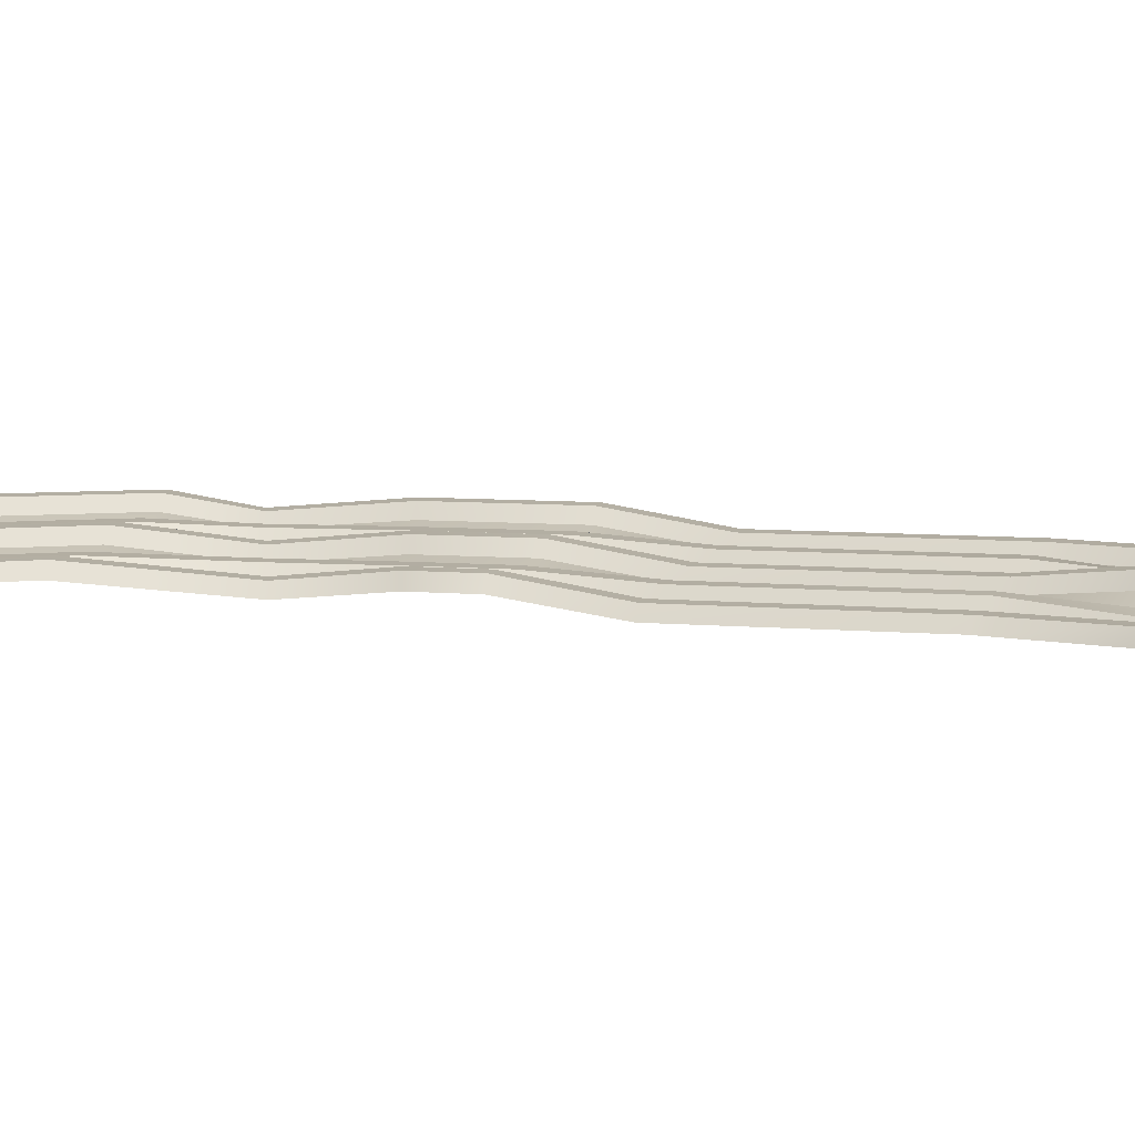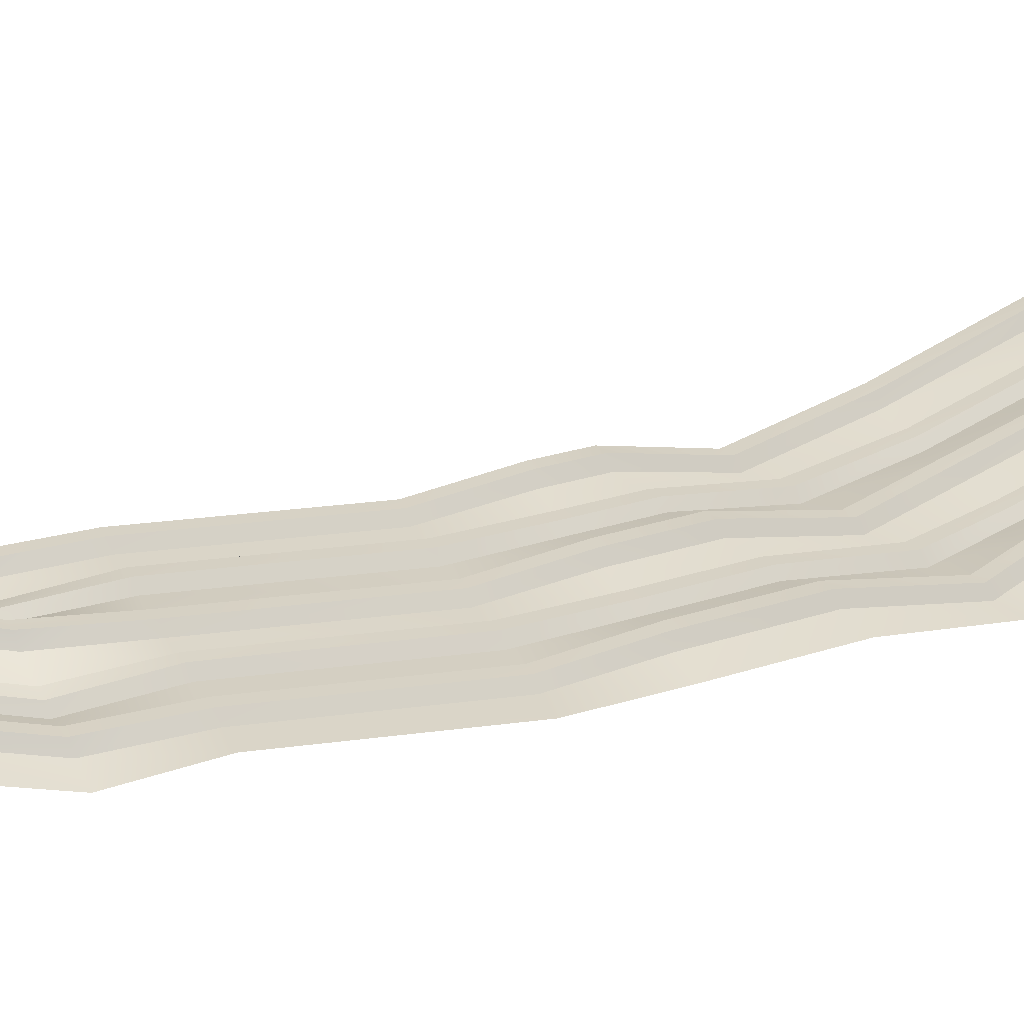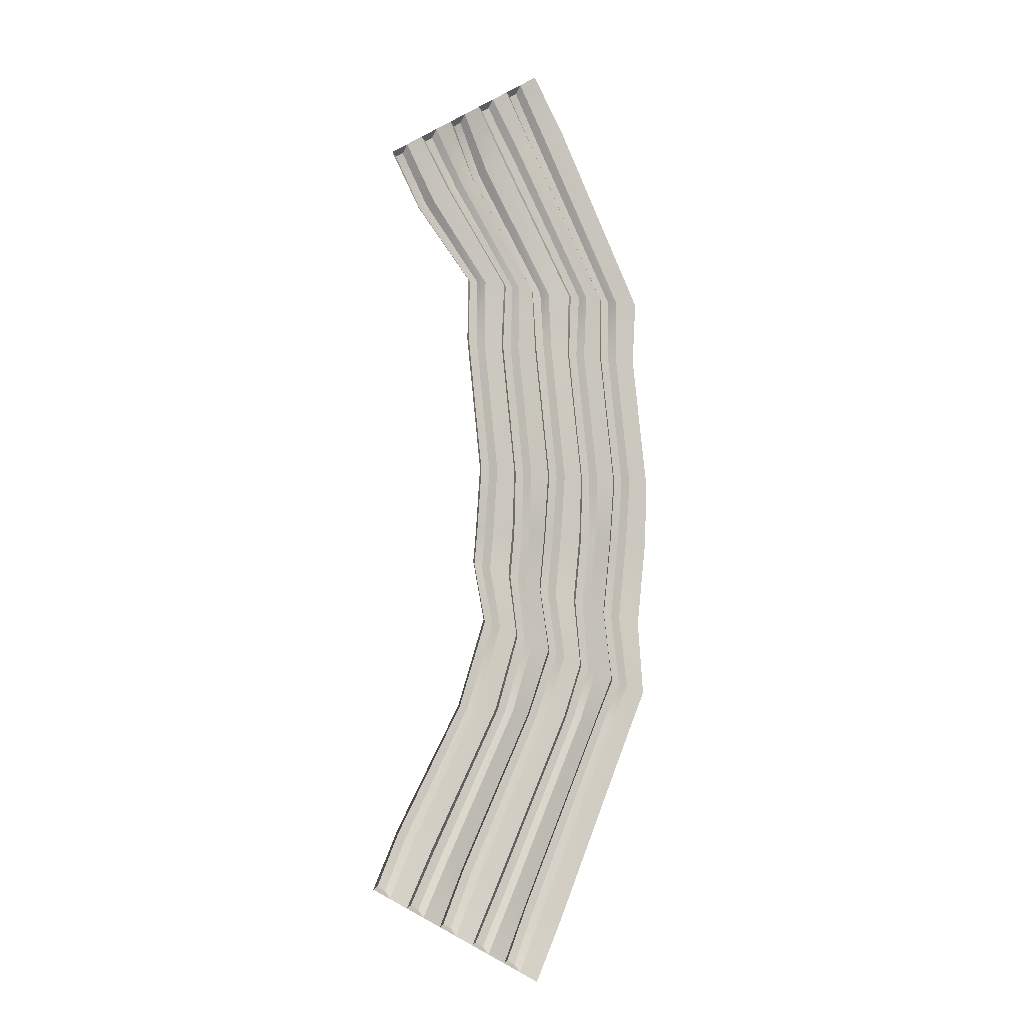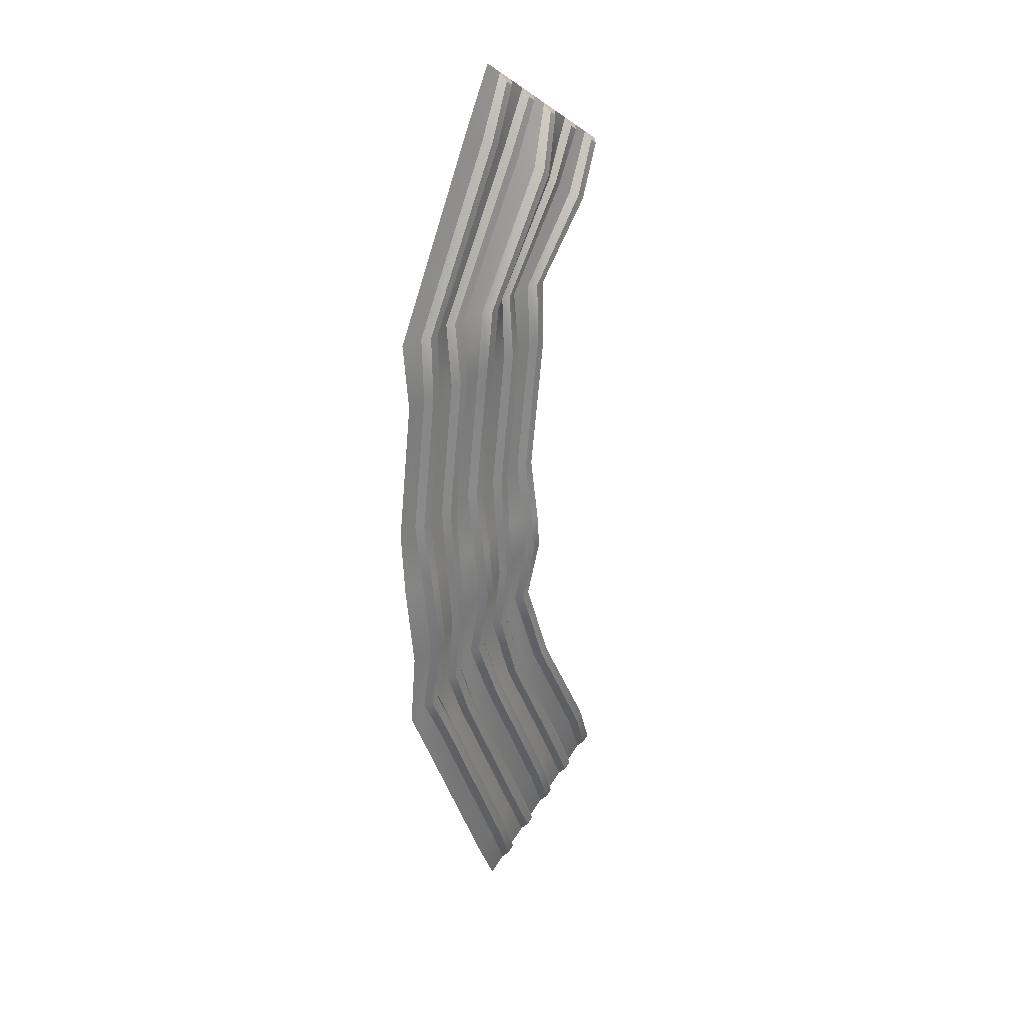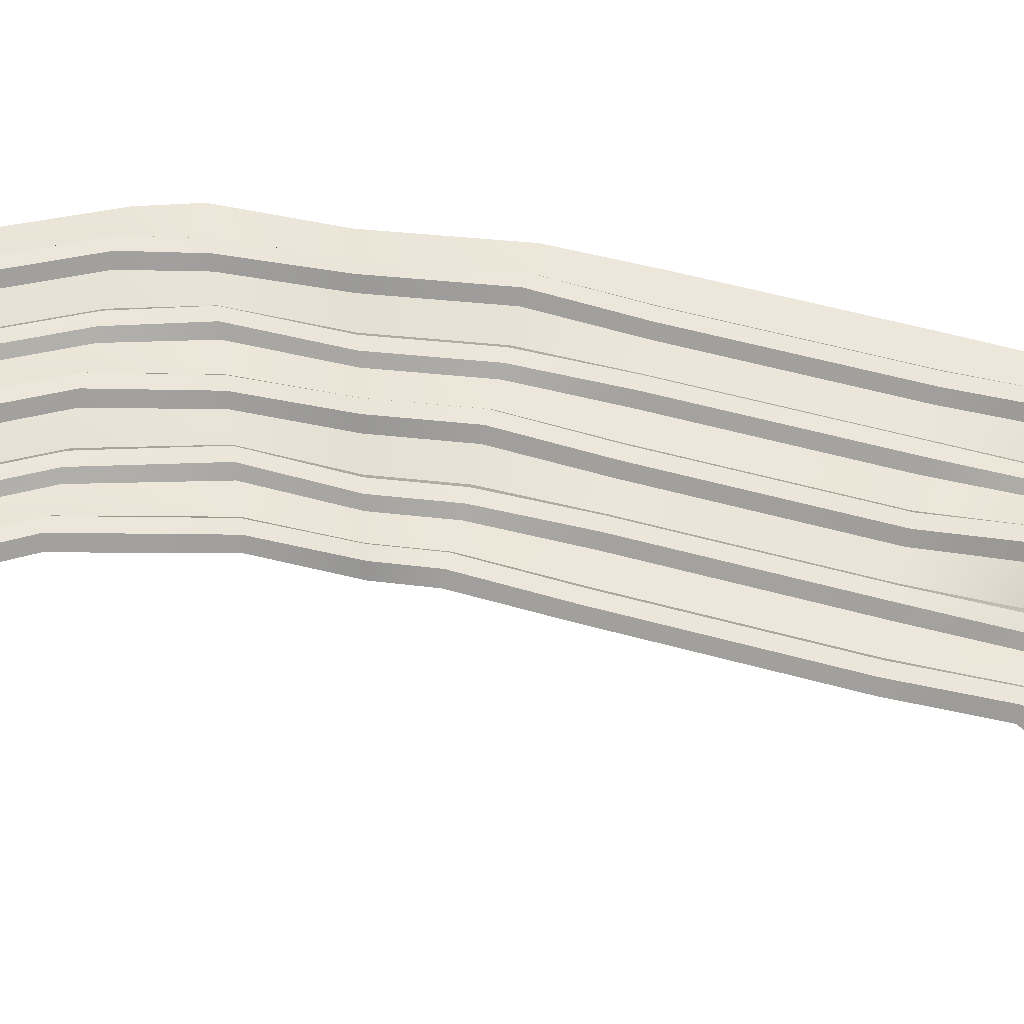
<metadata>
{"format":"obj","ext":"obj","renderer":"f3d","projection":"perspective","resolution":1024,"background":"white","views":[{"elev":10.7,"azim":-74.3,"up":"+Y"},{"elev":27.5,"azim":69.3,"up":"+Y"},{"elev":-9.1,"azim":-29.7,"up":"+Z"},{"elev":29.8,"azim":128.2,"up":"+Z"},{"elev":55.1,"azim":-77.6,"up":"+Y"}]}
</metadata>
<code>
g default
v 26.63 16.35 19.37
v 27.54 16.35 19.99
v 28.45 16.35 20.6
v 29.37 16.35 21.22
v 30.28 16.35 21.83
v 31.19 16.35 22.45
v 32.1 16.35 23.06
v 33.01 16.35 23.67
v 33.92 16.35 24.29
v 34.83 16.35 24.9
v 35.8 16.35 25.56
v 28.52 16.79 16.58
v 29.43 16.79 17.19
v 30.34 16.59 17.81
v 31.25 16.77 18.42
v 32.16 17.21 19.03
v 33.07 17.21 19.65
v 33.98 16.77 20.26
v 34.89 16.59 20.88
v 35.8 16.79 21.49
v 36.71 16.79 22.11
v 37.69 16.56 22.76
v 31.52 16.47 12.78
v 32.62 16.47 12.78
v 33.72 16.27 12.75
v 34.82 16.45 12.78
v 35.91 16.88 12.85
v 37.01 16.88 12.85
v 38.11 16.45 12.78
v 39.21 16.27 12.75
v 40.31 16.47 12.78
v 41.41 16.47 12.78
v 42.58 16.24 12.75
v 31.52 16.56 9.381
v 32.62 16.56 9.381
v 33.72 16.56 9.381
v 34.82 16.56 9.381
v 35.91 16.56 9.381
v 37.01 16.56 9.381
v 38.11 16.56 9.381
v 39.21 16.56 9.381
v 40.31 16.56 9.381
v 41.41 16.56 9.381
v 42.58 16.56 9.381
v 32.2 16.29 2.046
v 33.3 16.29 2.046
v 34.4 16.29 2.046
v 35.49 16.29 2.046
v 36.59 16.29 2.046
v 37.69 16.29 2.046
v 38.79 16.29 2.046
v 39.89 16.29 2.046
v 40.98 16.29 2.046
v 42.08 16.29 2.046
v 43.26 16.29 2.046
v 32.2 16.73 -1.329
v 33.3 16.73 -1.329
v 34.4 16.52 -1.329
v 35.49 16.52 -1.329
v 36.59 16.73 -1.329
v 37.69 16.73 -1.329
v 38.79 16.52 -1.329
v 39.89 16.52 -1.329
v 40.98 16.73 -1.329
v 42.08 16.73 -1.329
v 43.26 16.5 -1.329
v 32.04 16.73 -3.147
v 33.09 16.73 -3.438
v 34.15 16.52 -3.728
v 35.21 16.52 -4.019
v 36.27 16.73 -4.309
v 37.33 16.73 -4.6
v 38.39 16.52 -4.89
v 39.45 16.52 -5.181
v 40.51 16.73 -5.471
v 41.57 16.73 -5.762
v 42.7 16.5 -6.073
v 32.45 16.29 -6.343
v 33.49 16.29 -6.711
v 34.52 16.29 -7.079
v 35.55 16.29 -7.446
v 36.59 16.29 -7.814
v 37.62 16.29 -8.182
v 38.66 16.29 -8.549
v 39.69 16.29 -8.917
v 40.73 16.29 -9.285
v 41.76 16.29 -9.652
v 42.87 16.29 -10.05
v 31.15 16.73 -11.04
v 32.24 16.73 -11.12
v 33.34 16.52 -11.2
v 34.43 16.52 -11.28
v 35.53 16.73 -11.36
v 36.62 16.73 -11.45
v 37.72 16.52 -11.53
v 38.81 16.52 -11.61
v 39.91 16.73 -11.69
v 41 16.73 -11.77
v 42.18 16.5 -11.86
v 27.52 16.73 -17.74
v 28.49 16.73 -18.25
v 29.47 16.52 -18.75
v 30.44 16.52 -19.26
v 31.42 16.73 -19.76
v 32.39 16.73 -20.27
v 33.37 16.52 -20.77
v 34.34 16.52 -21.28
v 35.32 16.73 -21.78
v 36.3 16.73 -22.29
v 37.34 16.5 -22.83
v 25.97 16.29 -20.74
v 26.94 16.29 -21.25
v 27.92 16.29 -21.75
v 28.89 16.29 -22.26
v 29.87 16.29 -22.76
v 30.84 16.29 -23.26
v 31.82 16.29 -23.77
v 32.79 16.29 -24.27
v 33.77 16.29 -24.78
v 34.74 16.29 -25.28
v 35.79 16.29 -25.82
v 27.05 16.73 19.29
v 27.46 16.73 19.57
v 29.18 17.19 17.02
v 28.77 17.19 16.74
v 32.32 16.87 12.84
v 31.82 16.87 12.84
v 32.32 16.93 9.438
v 31.82 16.93 9.438
v 33 16.67 2.046
v 32.5 16.67 2.046
v 33 17.14 -1.329
v 32.5 17.14 -1.329
v 32.81 17.14 -3.358
v 32.32 17.14 -3.226
v 33.2 16.67 -6.61
v 32.73 16.67 -6.444
v 31.94 17.14 -11.1
v 31.45 17.14 -11.06
v 28.23 17.14 -18.11
v 27.78 17.14 -17.88
v 26.81 16.67 -20.84
v 26.37 16.67 -20.61
v 28.87 16.73 20.52
v 29.28 16.73 20.8
v 31 17.03 18.25
v 30.59 16.94 17.97
v 34.52 16.71 12.82
v 34.02 16.62 12.8
v 34.52 16.93 9.438
v 34.02 16.93 9.438
v 35.19 16.67 2.046
v 34.7 16.67 2.046
v 35.19 16.83 -1.329
v 34.7 16.83 -1.329
v 34.92 16.83 -3.939
v 34.44 16.83 -3.807
v 35.27 16.67 -7.346
v 34.8 16.67 -7.179
v 34.13 16.83 -11.26
v 33.64 16.83 -11.23
v 30.18 16.83 -19.12
v 29.73 16.83 -18.89
v 28.76 16.67 -21.85
v 28.32 16.67 -21.62
v 30.69 16.73 21.75
v 31.1 16.73 22.03
v 32.82 17.64 19.48
v 32.41 17.64 19.2
v 36.71 17.32 12.91
v 36.21 17.32 12.91
v 36.71 16.93 9.438
v 36.21 16.93 9.438
v 37.39 16.67 2.046
v 36.89 16.67 2.046
v 37.39 17.14 -1.329
v 36.89 17.14 -1.329
v 37.04 17.14 -4.52
v 36.56 17.14 -4.389
v 37.34 16.67 -8.081
v 36.87 16.67 -7.914
v 36.32 17.14 -11.42
v 35.83 17.14 -11.39
v 32.13 17.14 -20.13
v 31.68 17.14 -19.9
v 30.71 16.67 -22.86
v 30.27 16.67 -22.63
v 32.51 16.73 22.98
v 32.93 16.73 23.26
v 34.65 16.94 20.71
v 34.23 17.03 20.43
v 38.91 16.62 12.8
v 38.41 16.71 12.82
v 38.91 16.93 9.438
v 38.41 16.93 9.438
v 39.59 16.67 2.046
v 39.09 16.67 2.046
v 39.59 16.83 -1.329
v 39.09 16.83 -1.329
v 39.16 16.83 -5.101
v 38.68 16.83 -4.97
v 39.41 16.67 -8.817
v 38.94 16.67 -8.65
v 38.52 16.83 -11.58
v 38.02 16.83 -11.55
v 34.08 16.83 -21.14
v 33.64 16.83 -20.91
v 32.67 16.67 -23.87
v 32.22 16.67 -23.64
v 34.33 16.73 24.21
v 34.75 16.73 24.49
v 36.47 17.19 21.94
v 36.05 17.19 21.66
v 41.11 16.87 12.84
v 40.61 16.87 12.84
v 41.11 16.93 9.438
v 40.61 16.93 9.438
v 41.78 16.67 2.046
v 41.28 16.67 2.046
v 41.78 17.14 -1.329
v 41.28 17.14 -1.329
v 41.28 17.14 -5.683
v 40.8 17.14 -5.551
v 41.48 16.67 -9.552
v 41.01 16.67 -9.385
v 40.71 17.14 -11.75
v 40.21 17.14 -11.71
v 36.03 17.14 -22.15
v 35.59 17.14 -21.92
v 34.62 16.67 -24.88
v 34.17 16.67 -24.65
g pPlane18
f 122 123 124 125
f 2 3 14 13
f 144 145 146 147
f 4 5 16 15
f 166 167 168 169
f 6 7 18 17
f 188 189 190 191
f 8 9 20 19
f 210 211 212 213
f 10 11 22 21
f 125 124 126 127
f 13 14 25 24
f 147 146 148 149
f 15 16 27 26
f 169 168 170 171
f 17 18 29 28
f 191 190 192 193
f 19 20 31 30
f 213 212 214 215
f 21 22 33 32
f 127 126 128 129
f 24 25 36 35
f 149 148 150 151
f 26 27 38 37
f 171 170 172 173
f 28 29 40 39
f 193 192 194 195
f 30 31 42 41
f 215 214 216 217
f 32 33 44 43
f 129 128 130 131
f 35 36 47 46
f 151 150 152 153
f 37 38 49 48
f 173 172 174 175
f 39 40 51 50
f 195 194 196 197
f 41 42 53 52
f 217 216 218 219
f 43 44 55 54
f 131 130 132 133
f 46 47 58 57
f 153 152 154 155
f 48 49 60 59
f 175 174 176 177
f 50 51 62 61
f 197 196 198 199
f 52 53 64 63
f 219 218 220 221
f 54 55 66 65
f 133 132 134 135
f 57 58 69 68
f 155 154 156 157
f 59 60 71 70
f 177 176 178 179
f 61 62 73 72
f 199 198 200 201
f 63 64 75 74
f 221 220 222 223
f 65 66 77 76
f 135 134 136 137
f 68 69 80 79
f 157 156 158 159
f 70 71 82 81
f 179 178 180 181
f 72 73 84 83
f 201 200 202 203
f 74 75 86 85
f 223 222 224 225
f 76 77 88 87
f 137 136 138 139
f 79 80 91 90
f 159 158 160 161
f 81 82 93 92
f 181 180 182 183
f 83 84 95 94
f 203 202 204 205
f 85 86 97 96
f 225 224 226 227
f 87 88 99 98
f 139 138 140 141
f 90 91 102 101
f 161 160 162 163
f 92 93 104 103
f 183 182 184 185
f 94 95 106 105
f 205 204 206 207
f 96 97 108 107
f 227 226 228 229
f 98 99 110 109
f 141 140 142 143
f 101 102 113 112
f 163 162 164 165
f 103 104 115 114
f 185 184 186 187
f 105 106 117 116
f 207 206 208 209
f 107 108 119 118
f 229 228 230 231
f 109 110 121 120
f 1 2 123 122
f 2 13 124 123
f 12 1 122 125
f 13 24 126 124
f 23 12 125 127
f 24 35 128 126
f 34 23 127 129
f 35 46 130 128
f 45 34 129 131
f 46 57 132 130
f 56 45 131 133
f 57 68 134 132
f 67 56 133 135
f 68 79 136 134
f 78 67 135 137
f 79 90 138 136
f 89 78 137 139
f 90 101 140 138
f 100 89 139 141
f 101 112 142 140
f 112 111 143 142
f 111 100 141 143
f 3 4 145 144
f 4 15 146 145
f 14 3 144 147
f 15 26 148 146
f 25 14 147 149
f 26 37 150 148
f 36 25 149 151
f 37 48 152 150
f 47 36 151 153
f 48 59 154 152
f 58 47 153 155
f 59 70 156 154
f 69 58 155 157
f 70 81 158 156
f 80 69 157 159
f 81 92 160 158
f 91 80 159 161
f 92 103 162 160
f 102 91 161 163
f 103 114 164 162
f 114 113 165 164
f 113 102 163 165
f 5 6 167 166
f 6 17 168 167
f 16 5 166 169
f 17 28 170 168
f 27 16 169 171
f 28 39 172 170
f 38 27 171 173
f 39 50 174 172
f 49 38 173 175
f 50 61 176 174
f 60 49 175 177
f 61 72 178 176
f 71 60 177 179
f 72 83 180 178
f 82 71 179 181
f 83 94 182 180
f 93 82 181 183
f 94 105 184 182
f 104 93 183 185
f 105 116 186 184
f 116 115 187 186
f 115 104 185 187
f 7 8 189 188
f 8 19 190 189
f 18 7 188 191
f 19 30 192 190
f 29 18 191 193
f 30 41 194 192
f 40 29 193 195
f 41 52 196 194
f 51 40 195 197
f 52 63 198 196
f 62 51 197 199
f 63 74 200 198
f 73 62 199 201
f 74 85 202 200
f 84 73 201 203
f 85 96 204 202
f 95 84 203 205
f 96 107 206 204
f 106 95 205 207
f 107 118 208 206
f 118 117 209 208
f 117 106 207 209
f 9 10 211 210
f 10 21 212 211
f 20 9 210 213
f 21 32 214 212
f 31 20 213 215
f 32 43 216 214
f 42 31 215 217
f 43 54 218 216
f 53 42 217 219
f 54 65 220 218
f 64 53 219 221
f 65 76 222 220
f 75 64 221 223
f 76 87 224 222
f 86 75 223 225
f 87 98 226 224
f 97 86 225 227
f 98 109 228 226
f 108 97 227 229
f 109 120 230 228
f 120 119 231 230
f 119 108 229 231

</code>
